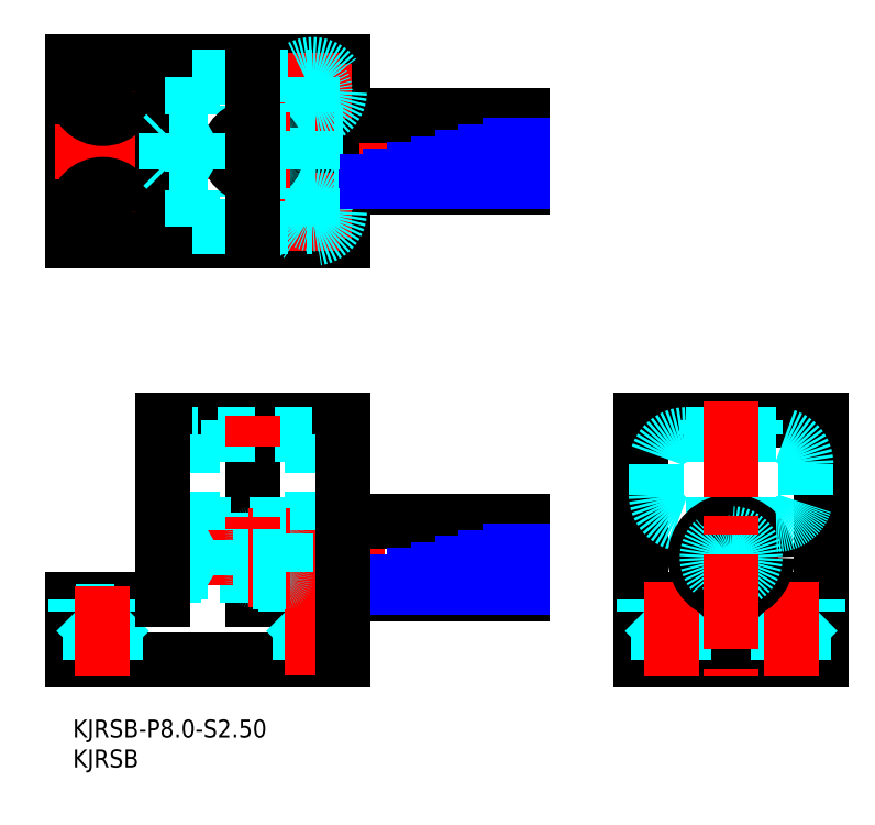
<metadata>
{"format":"dxf","ext":"dxf","renderer":"ezdxf+matplotlib","layout":"modelspace","background":"white","min_lineweight":24,"dpi":150}
</metadata>
<code>
0
SECTION
2
ENTITIES
0
INSERT
8
MSM_CONTINUOUS
2
*U45
10
0
20
0
30
0
0
INSERT
8
MSM_CONTINUOUS
2
*U46
10
0
20
0
30
0
0
LINE
8
MSM_CONTINUOUS
10
6e-16
20
10
30
0
11
6e-16
21
20
31
0
0
LINE
8
MSM_CONTINUOUS
10
6e-16
20
20
30
0
11
15
21
20
31
0
0
LINE
8
MSM_CONTINUOUS
10
15
20
50
30
0
11
45
21
50
31
0
0
LINE
8
MSM_CONTINUOUS
10
30
20
50
30
0
11
30
21
20
31
0
0
LINE
8
MSM_CONTINUOUS
10
30
20
20
30
0
11
45
21
20
31
0
0
LINE
8
MSM_CONTINUOUS
10
45
20
10
30
0
11
6e-16
21
10
31
0
0
LINE
8
MSM_DASHED
10
0.5
20
20
30
0
11
0.5
21
18
31
0
0
LINE
8
MSM_DASHED
10
0.5
20
18
30
0
11
2.9
21
15.6
31
0
0
LINE
8
MSM_DASHED
10
2.9
20
15.6
30
0
11
2.9
21
10
31
0
0
LINE
8
MSM_DASHED
10
9.5
20
20
30
0
11
9.5
21
18
31
0
0
LINE
8
MSM_DASHED
10
9.5
20
18
30
0
11
7.1
21
15.6
31
0
0
LINE
8
MSM_DASHED
10
7.1
20
15.6
30
0
11
7.1
21
10
31
0
0
LINE
8
MSM_DASHED
10
0.5
20
18
30
0
11
9.5
21
18
31
0
0
LINE
8
MSM_DASHED
10
2.9
20
15.6
30
0
11
7.1
21
15.6
31
0
0
LINE
8
MSM_DASHED
10
35.5
20
20
30
0
11
35.5
21
18
31
0
0
LINE
8
MSM_DASHED
10
35.5
20
18
30
0
11
37.9
21
15.6
31
0
0
LINE
8
MSM_DASHED
10
37.9
20
15.6
30
0
11
37.9
21
10
31
0
0
LINE
8
MSM_DASHED
10
42.1
20
10
30
0
11
42.1
21
15.6
31
0
0
LINE
8
MSM_DASHED
10
42.1
20
15.6
30
0
11
44.5
21
18
31
0
0
LINE
8
MSM_DASHED
10
44.5
20
18
30
0
11
44.5
21
20
31
0
0
LINE
8
MSM_DASHED
10
35.5
20
18
30
0
11
44.5
21
18
31
0
0
LINE
8
MSM_DASHED
10
42.1
20
15.6
30
0
11
37.9
21
15.6
31
0
0
LINE
8
MSM_DASHED
10
15
20
30
30
0
11
45
21
30
31
0
0
LINE
8
MSM_DASHED
10
15
20
24
30
0
11
45
21
24
31
0
0
LINE
8
MSM_DASHED
10
40
20
47.5
30
0
11
20
21
47.5
31
0
0
LINE
8
MSM_DASHED
10
20
20
47.5
30
0
11
20
21
32.5
31
0
0
LINE
8
MSM_DASHED
10
20
20
32.5
30
0
11
40
21
32.5
31
0
0
LINE
8
MSM_DASHED
10
26
20
47.5
30
0
11
26
21
50
31
0
0
LINE
8
MSM_CENTER
10
5
20
22.16
30
0
11
5
21
7.147
31
0
0
LINE
8
MSM_CENTER
10
40
20
7.365
30
0
11
40
21
23.03
31
0
0
LINE
8
MSM_CENTER
10
10.8
20
27
30
0
11
77
21
27
31
0
0
LINE
8
MSM_CONTINUOUS
10
94.84
20
50
30
0
11
124.8
21
50
31
0
0
LINE
8
MSM_CONTINUOUS
10
124.8
20
50
30
0
11
124.8
21
10
31
0
0
LINE
8
MSM_CONTINUOUS
10
124.8
20
10
30
0
11
94.84
21
10
31
0
0
LINE
8
MSM_CONTINUOUS
10
94.84
20
10
30
0
11
94.84
21
50
31
0
0
LINE
8
MSM_CONTINUOUS
10
94.84
20
20
30
0
11
124.8
21
20
31
0
0
LINE
8
MSM_DASHED
10
104.3
20
18
30
0
11
104.3
21
20
31
0
0
LINE
8
MSM_DASHED
10
95.34
20
20
30
0
11
95.34
21
18
31
0
0
LINE
8
MSM_DASHED
10
95.34
20
18
30
0
11
97.74
21
15.6
31
0
0
LINE
8
MSM_DASHED
10
97.74
20
15.6
30
0
11
97.74
21
10
31
0
0
LINE
8
MSM_DASHED
10
104.3
20
18
30
0
11
101.9
21
15.6
31
0
0
LINE
8
MSM_DASHED
10
101.9
20
15.6
30
0
11
101.9
21
10
31
0
0
LINE
8
MSM_DASHED
10
97.74
20
15.6
30
0
11
101.9
21
15.6
31
0
0
LINE
8
MSM_DASHED
10
95.34
20
18
30
0
11
104.3
21
18
31
0
0
LINE
8
MSM_DASHED
10
115.3
20
18
30
0
11
115.3
21
20
31
0
0
LINE
8
MSM_DASHED
10
124.3
20
20
30
0
11
124.3
21
18
31
0
0
LINE
8
MSM_DASHED
10
124.3
20
18
30
0
11
121.9
21
15.6
31
0
0
LINE
8
MSM_DASHED
10
115.3
20
18
30
0
11
117.7
21
15.6
31
0
0
LINE
8
MSM_DASHED
10
115.3
20
18
30
0
11
124.3
21
18
31
0
0
LINE
8
MSM_DASHED
10
121.9
20
15.6
30
0
11
117.7
21
15.6
31
0
0
LINE
8
MSM_DASHED
10
117.7
20
15.6
30
0
11
117.7
21
10
31
0
0
LINE
8
MSM_DASHED
10
121.9
20
15.6
30
0
11
121.9
21
10
31
0
0
LINE
8
MSM_CENTER
10
101.8
20
27
30
0
11
117.9
21
27
31
0
0
LINE
8
MSM_CENTER
10
99.84
20
22.93
30
0
11
99.84
21
7.121
31
0
0
LINE
8
MSM_CENTER
10
119.8
20
22.93
30
0
11
119.8
21
7.121
31
0
0
LINE
8
MSM_DASHED
10
40
20
47.5
30
0
11
40
21
32.5
31
0
0
LINE
8
MSM_DASHED
10
34
20
50
30
0
11
34
21
47.5
31
0
0
LINE
8
MSM_DASHED
10
102.3
20
47.5
30
0
11
117.3
21
47.5
31
0
0
ARC
8
MSM_DASHED
10
117.3
20
42.5
30
0
40
5
50
1.221e-12
51
90
0
LINE
8
MSM_DASHED
10
117.3
20
32.5
30
0
11
102.3
21
32.5
31
0
0
ARC
8
MSM_DASHED
10
102.3
20
37.5
30
0
40
5
50
180
51
270
0
CIRCLE
8
MSM_DASHED
10
109.8
20
27
30
0
40
3
0
CIRCLE
8
MSM_CONTINUOUS
10
109.8
20
27
30
0
40
6
0
LINE
8
MSM_CONTINUOUS
10
45
20
33
30
0
11
75
21
33
31
0
0
LINE
8
MSM_CONTINUOUS
10
75
20
33
30
0
11
75
21
21
31
0
0
LINE
8
MSM_CONTINUOUS
10
75
20
21
30
0
11
45
21
21
31
0
0
CIRCLE
8
MSM_DASHED
10
109.8
20
27
30
0
40
4
0
LINE
8
MSM_CONTINUOUS
10
6e-16
20
79.71
30
0
11
45
21
79.71
31
0
0
LINE
8
MSM_CONTINUOUS
10
45
20
79.71
30
0
11
45
21
109.7
31
0
0
LINE
8
MSM_CONTINUOUS
10
45
20
109.7
30
0
11
6e-16
21
109.7
31
0
0
LINE
8
MSM_CONTINUOUS
10
6e-16
20
109.7
30
0
11
6e-16
21
79.71
31
0
0
LINE
8
MSM_CENTER
10
-3
20
94.71
30
0
11
77
21
94.71
31
0
0
LINE
8
MSM_CONTINUOUS
10
45
20
100.7
30
0
11
75
21
100.7
31
0
0
LINE
8
MSM_CONTINUOUS
10
75
20
100.7
30
0
11
75
21
88.71
31
0
0
LINE
8
MSM_CONTINUOUS
10
75
20
88.71
30
0
11
45
21
88.71
31
0
0
LINE
8
MSM_CENTER
10
11.5
20
104.7
30
0
11
-1.5
21
104.7
31
0
0
LINE
8
MSM_CENTER
10
5
20
111.2
30
0
11
5
21
98.21
31
0
0
CIRCLE
8
MSM_CONTINUOUS
10
5
20
104.7
30
0
40
4.5
0
CIRCLE
8
MSM_CONTINUOUS
10
5
20
104.7
30
0
40
2.1
0
LINE
8
MSM_CENTER
10
11.5
20
84.71
30
0
11
-1.5
21
84.71
31
0
0
LINE
8
MSM_CENTER
10
5
20
78.21
30
0
11
5
21
91.21
31
0
0
CIRCLE
8
MSM_CONTINUOUS
10
5
20
84.71
30
0
40
4.5
0
CIRCLE
8
MSM_CONTINUOUS
10
5
20
84.71
30
0
40
2.1
0
LINE
8
MSM_CENTER
10
33.5
20
104.7
30
0
11
46.5
21
104.7
31
0
0
LINE
8
MSM_CENTER
10
40
20
111.2
30
0
11
40
21
98.21
31
0
0
CIRCLE
8
MSM_DASHED
10
40
20
104.7
30
0
40
4.5
0
CIRCLE
8
MSM_DASHED
10
40
20
104.7
30
0
40
2.1
0
LINE
8
MSM_CENTER
10
33.5
20
84.71
30
0
11
46.5
21
84.71
31
0
0
LINE
8
MSM_CENTER
10
40
20
78.21
30
0
11
40
21
91.21
31
0
0
CIRCLE
8
MSM_DASHED
10
40
20
84.71
30
0
40
4.5
0
CIRCLE
8
MSM_DASHED
10
40
20
84.71
30
0
40
2.1
0
LINE
8
MSM_DASHED
10
35.5
20
98.71
30
0
11
30
21
98.71
31
0
0
LINE
8
MSM_DASHED
10
35.5
20
90.71
30
0
11
30
21
90.71
31
0
0
LINE
8
MSM_DASHED
10
15
20
97.71
30
0
11
45
21
97.71
31
0
0
LINE
8
MSM_DASHED
10
15
20
91.71
30
0
11
45
21
91.71
31
0
0
LINE
8
MSM_CONTINUOUS
10
15
20
79.71
30
0
11
15
21
109.7
31
0
0
LINE
8
MSM_DASHED
10
20
20
107.2
30
0
11
20
21
82.21
31
0
0
LINE
8
MSM_DASHED
10
20
20
107.2
30
0
11
40
21
107.2
31
0
0
LINE
8
MSM_DASHED
10
20
20
82.21
30
0
11
40
21
82.21
31
0
0
LINE
8
MSM_NARROW
10
75
20
22
30
0
11
49
21
22
31
0
0
LINE
8
MSM_NARROW
10
75
20
23
30
0
11
53
21
23
31
0
0
LINE
8
MSM_NARROW
10
75
20
24
30
0
11
57
21
24
31
0
0
LINE
8
MSM_NARROW
10
75
20
25
30
0
11
61
21
25
31
0
0
LINE
8
MSM_NARROW
10
75
20
26
30
0
11
65
21
26
31
0
0
LINE
8
MSM_NARROW
10
75
20
27
30
0
11
69
21
27
31
0
0
LINE
8
MSM_NARROW
10
75
20
28
30
0
11
73
21
28
31
0
0
LINE
8
MSM_DASHED
10
122.3
20
42.5
30
0
11
122.3
21
37.5
31
0
0
ARC
8
MSM_DASHED
10
117.3
20
37.5
30
0
40
5
50
270
51
1.221e-12
0
LINE
8
MSM_DASHED
10
97.34
20
37.5
30
0
11
97.34
21
42.5
31
0
0
ARC
8
MSM_DASHED
10
102.3
20
42.5
30
0
40
5
50
90
51
180
0
LINE
8
MSM_DASHED
10
113.8
20
47.5
30
0
11
113.8
21
50
31
0
0
LINE
8
MSM_DASHED
10
105.8
20
47.5
30
0
11
105.8
21
50
31
0
0
LINE
8
MSM_NARROW
10
75
20
89.71
30
0
11
49
21
89.71
31
0
0
LINE
8
MSM_NARROW
10
75
20
90.71
30
0
11
53
21
90.71
31
0
0
LINE
8
MSM_NARROW
10
75
20
91.71
30
0
11
57
21
91.71
31
0
0
LINE
8
MSM_NARROW
10
75
20
92.71
30
0
11
61
21
92.71
31
0
0
LINE
8
MSM_NARROW
10
75
20
93.71
30
0
11
65
21
93.71
31
0
0
LINE
8
MSM_NARROW
10
75
20
94.71
30
0
11
69
21
94.71
31
0
0
LINE
8
MSM_NARROW
10
75
20
95.71
30
0
11
73
21
95.71
31
0
0
LINE
8
MSM_DASHED
10
23.44
20
30
30
0
11
22.5
21
29.46
31
0
0
LINE
8
MSM_DASHED
10
22.5
20
29.46
30
0
11
15
21
29.46
31
0
0
LINE
8
MSM_DASHED
10
22.5
20
24.54
30
0
11
15
21
24.54
31
0
0
LINE
8
MSM_DASHED
10
23.44
20
24
30
0
11
22.5
21
24.54
31
0
0
LINE
8
MSM_DASHED
10
15.54
20
30
30
0
11
15.54
21
24
31
0
0
LINE
8
MSM_DASHED
10
15
20
24.54
30
0
11
15.54
21
24
31
0
0
LINE
8
MSM_DASHED
10
15
20
29.46
30
0
11
15.54
21
30
31
0
0
LINE
8
MSM_DASHED
10
22.5
20
24
30
0
11
22.5
21
30
31
0
0
LINE
8
MSM_DASHED
10
30
20
104.7
30
0
11
30
21
84.71
31
0
0
CIRCLE
8
MSM_CONTINUOUS
10
30
20
94.71
30
0
40
4
0
CIRCLE
8
MSM_DASHED
10
30.3
20
30.7
30
0
40
0.3
0
CIRCLE
8
MSM_DASHED
10
35.2
20
30.7
30
0
40
0.3
0
CIRCLE
8
MSM_DASHED
10
30.3
20
23.3
30
0
40
0.3
0
CIRCLE
8
MSM_DASHED
10
35.2
20
23.3
30
0
40
0.3
0
LINE
8
MSM_CENTER
10
29.3
20
30.7
30
0
11
36.2
21
30.7
31
0
0
LINE
8
MSM_CENTER
10
29.3
20
23.3
30
0
11
36.2
21
23.3
31
0
0
LINE
8
MSM_DASHED
10
35.5
20
98.71
30
0
11
35.5
21
90.71
31
0
0
LINE
8
MSM_CONTINUOUS
10
45
20
50
30
0
11
45
21
10
31
0
0
LINE
8
MSM_CONTINUOUS
10
15
20
50
30
0
11
15
21
20
31
0
0
CIRCLE
8
MSM_DASHED
10
109.8
20
27
30
0
40
2.458
0
LINE
8
MSM_DASHED
10
23.44
20
97.71
30
0
11
22.5
21
97.17
31
0
0
LINE
8
MSM_DASHED
10
22.5
20
97.17
30
0
11
15
21
97.17
31
0
0
LINE
8
MSM_DASHED
10
22.5
20
92.25
30
0
11
15
21
92.25
31
0
0
LINE
8
MSM_DASHED
10
23.44
20
91.71
30
0
11
22.5
21
92.25
31
0
0
LINE
8
MSM_DASHED
10
15.54
20
97.71
30
0
11
15.54
21
91.71
31
0
0
LINE
8
MSM_DASHED
10
15
20
92.25
30
0
11
15.54
21
91.71
31
0
0
LINE
8
MSM_DASHED
10
15
20
97.17
30
0
11
15.54
21
97.71
31
0
0
LINE
8
MSM_DASHED
10
22.5
20
91.71
30
0
11
22.5
21
97.71
31
0
0
LINE
8
MSM_DASHED
10
35.5
20
31
30
0
11
35.5
21
23
31
0
0
LINE
8
MSM_DASHED
10
35.5
20
23
30
0
11
30
21
23
31
0
0
LINE
8
MSM_DASHED
10
35.5
20
31
30
0
11
30
21
31
31
0
0
LINE
8
MSM_CENTER
10
109.8
20
53
30
0
11
109.8
21
7.121
31
0
0
LINE
8
MSM_CENTER
10
30
20
50.7
30
0
11
30
21
45.5
31
0
0
LINE
8
MSM_CENTER
10
30
20
100.7
30
0
11
30
21
88.71
31
0
0
LINE
8
MSM_DASHED
10
30
20
30.4
30
0
11
35.5
21
30.4
31
0
0
LINE
8
MSM_DASHED
10
35.5
20
23.6
30
0
11
30
21
23.6
31
0
0
CIRCLE
8
MSM_DASHED
10
30.3
20
98.41
30
0
40
0.3
0
CIRCLE
8
MSM_DASHED
10
35.2
20
98.41
30
0
40
0.3
0
CIRCLE
8
MSM_DASHED
10
30.3
20
91.01
30
0
40
0.3
0
CIRCLE
8
MSM_DASHED
10
35.2
20
91.01
30
0
40
0.3
0
LINE
8
MSM_CENTER
10
29.3
20
98.41
30
0
11
36.2
21
98.41
31
0
0
LINE
8
MSM_CENTER
10
29.3
20
91.01
30
0
11
36.2
21
91.01
31
0
0
LINE
8
MSM_DASHED
10
30
20
98.11
30
0
11
35.5
21
98.11
31
0
0
LINE
8
MSM_DASHED
10
35.5
20
91.31
30
0
11
30
21
91.31
31
0
0
LINE
8
MSM_CENTER
10
30
20
33.8
30
0
11
30
21
31.8
31
0
0
LINE
8
MSM_DASHED
10
40
20
82.21
30
0
11
40
21
107.2
31
0
0
LINE
8
MSM_CONTINUOUS
10
30
20
79.71
30
0
11
30
21
109.7
31
0
0
ENDSEC
0
EOF

</code>
